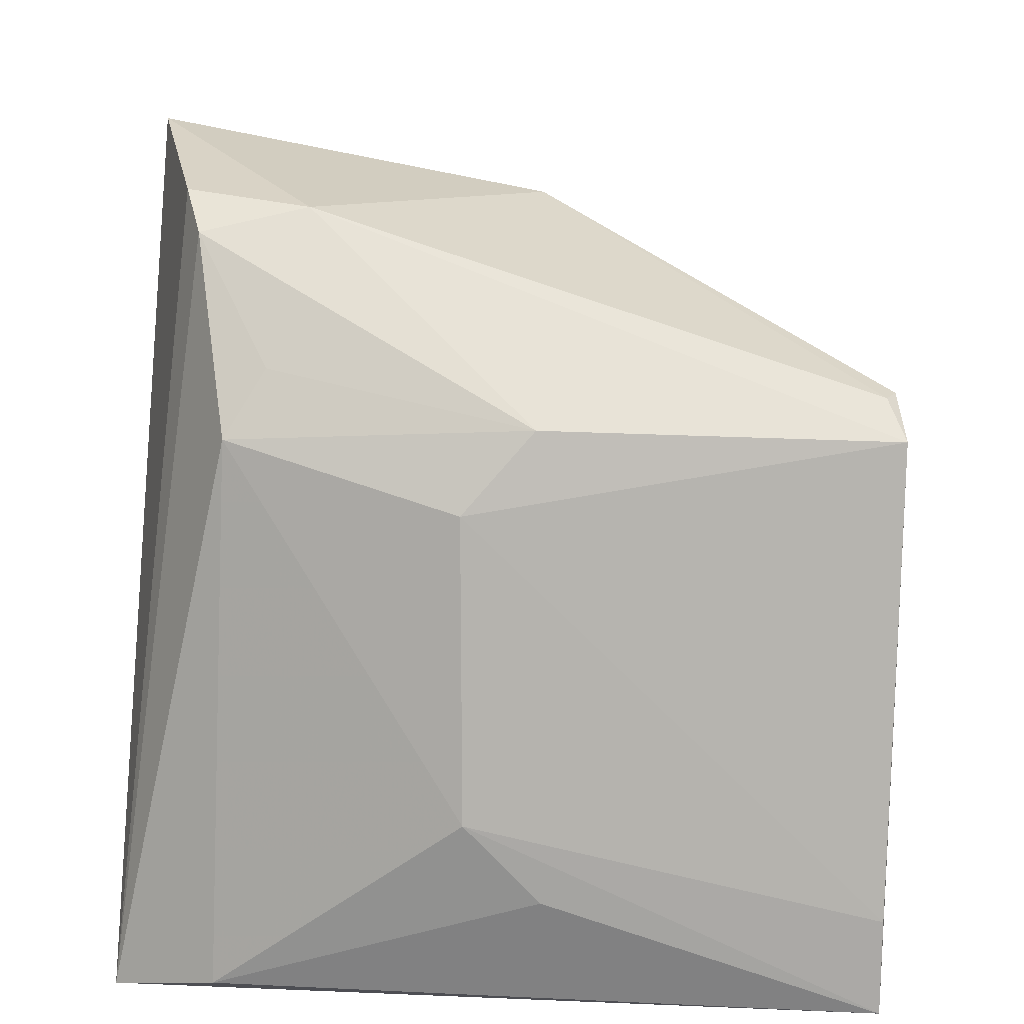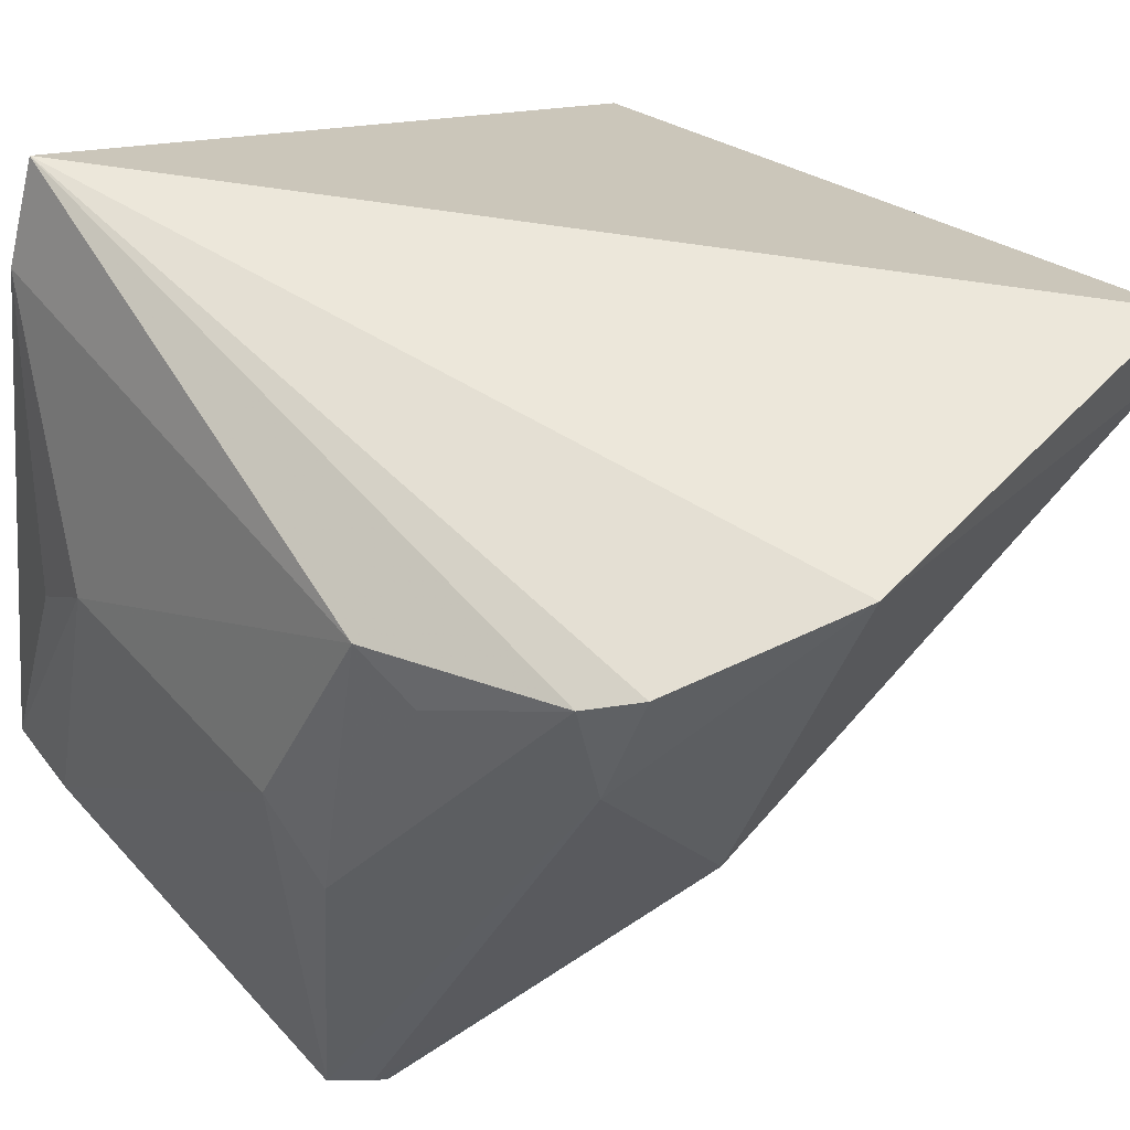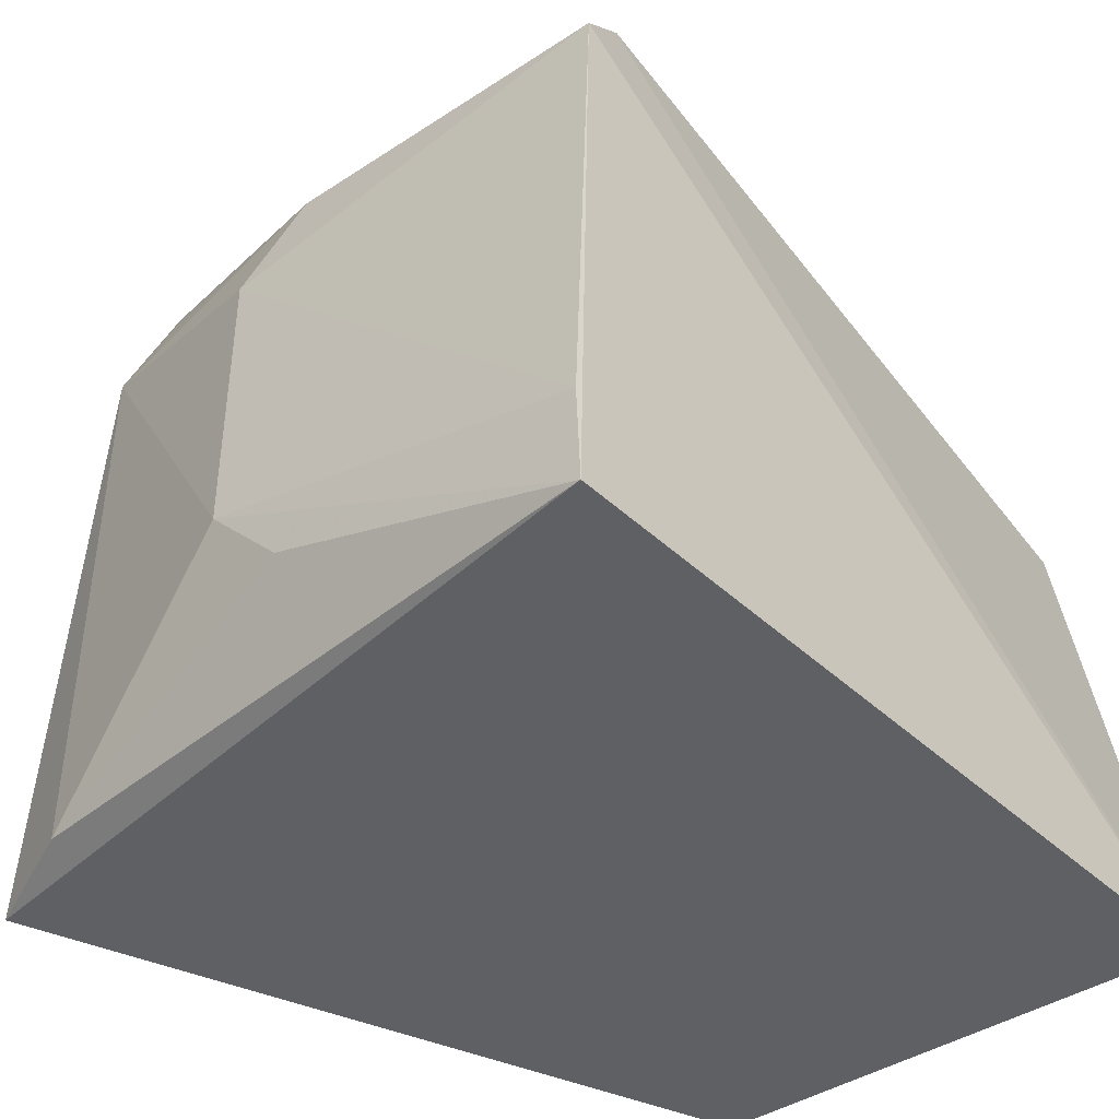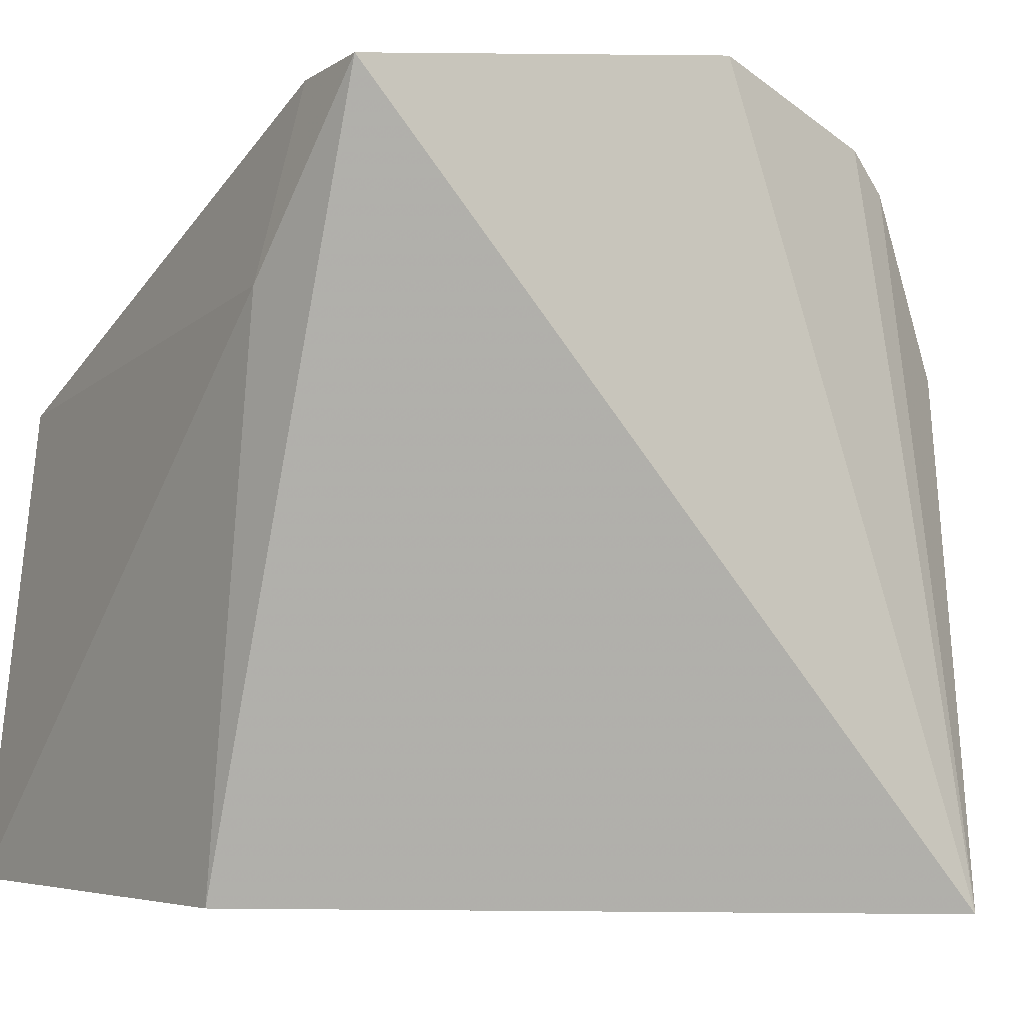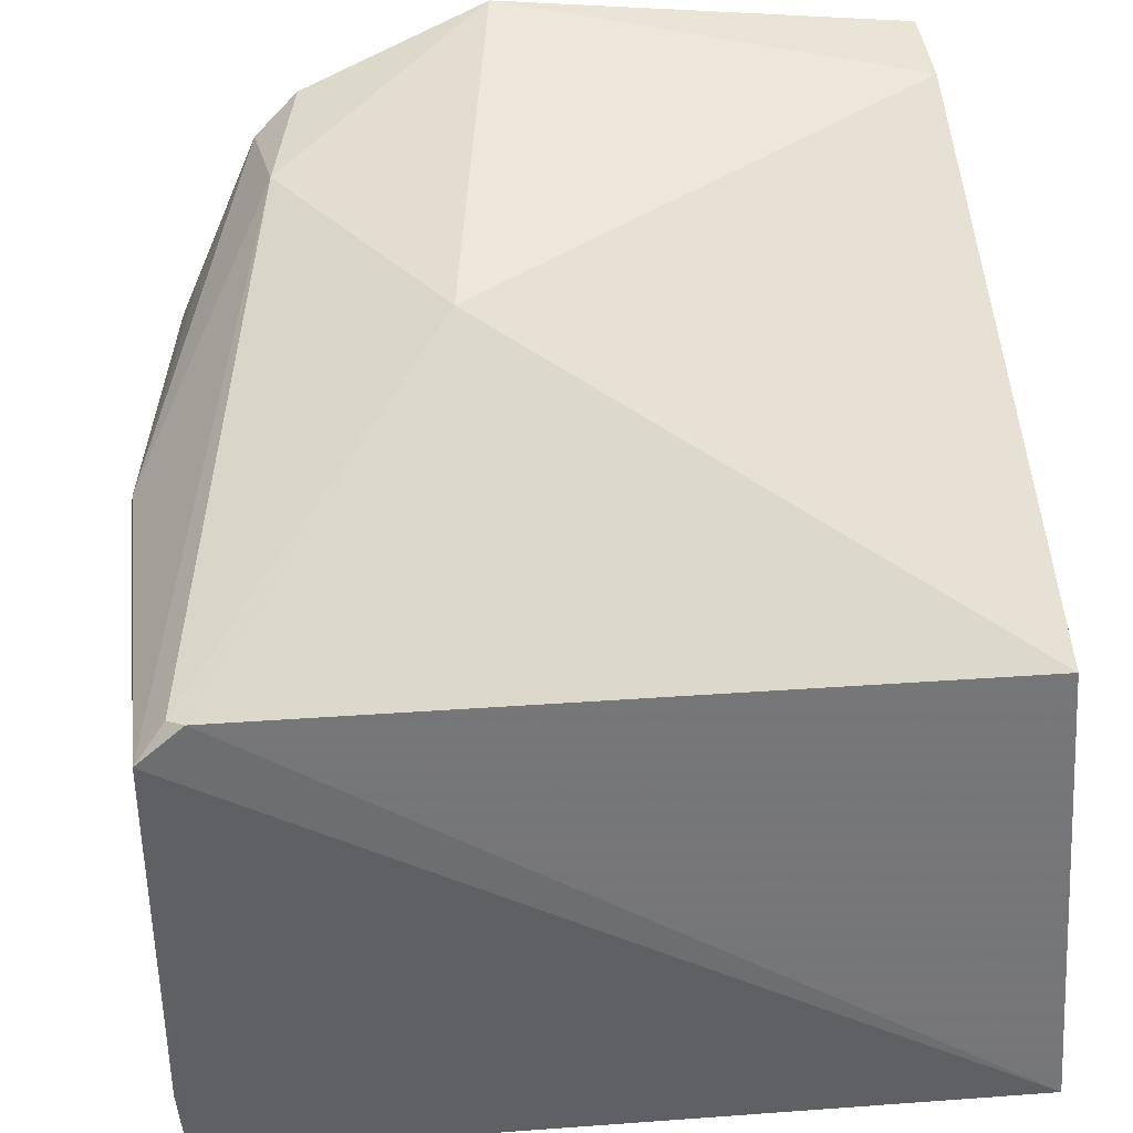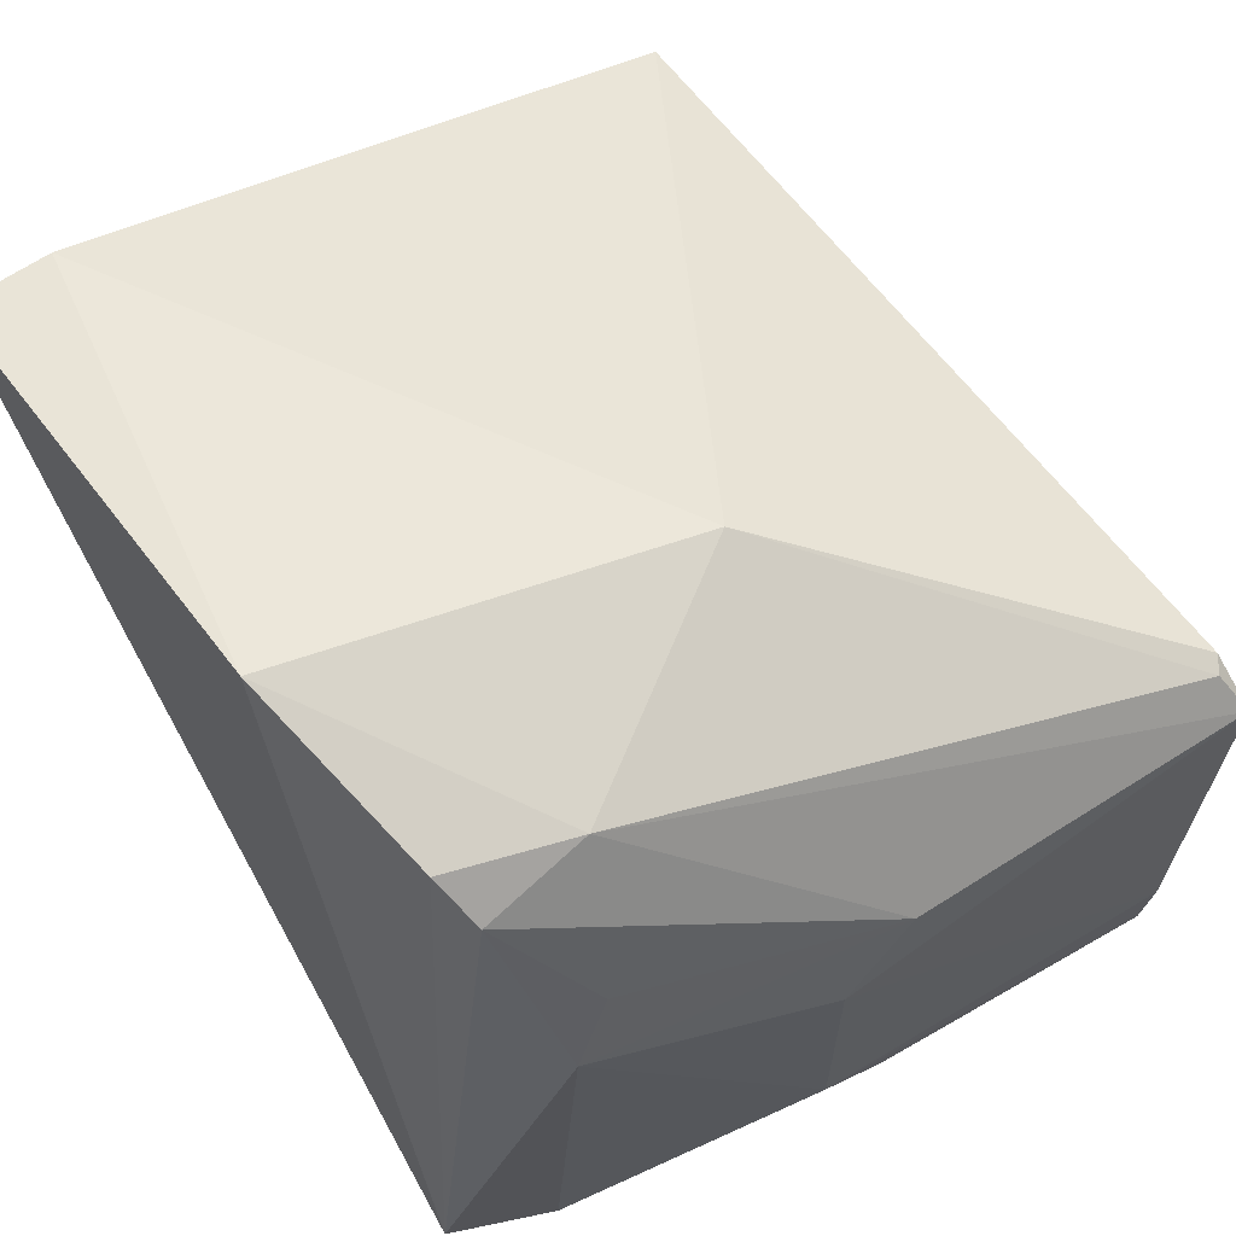
<metadata>
{"format":"obj","ext":"obj","renderer":"f3d","projection":"perspective","resolution":1024,"background":"white","views":[{"elev":10.5,"azim":-92.4,"up":"+Z"},{"elev":50.3,"azim":-39.7,"up":"+Y"},{"elev":-42.4,"azim":-53.6,"up":"+Z"},{"elev":-6.3,"azim":146.1,"up":"+Z"},{"elev":42.0,"azim":-9.2,"up":"+Z"},{"elev":67.3,"azim":-125.7,"up":"+Z"}]}
</metadata>
<code>
v 0.009039 0.09418 0.05325
v 0.008617 0.06398 0.04275
v 0.008922 0.08235 0.0201
v -0.02107 0.09604 0.01963
v -0.02728 0.06346 0.04402
v 0.009588 0.06077 0.02084
v -0.01343 0.07721 0.0531
v 0.009779 0.08752 0.04512
v -0.02521 0.06361 0.04571
v -0.02728 0.06398 0.02011
v 0.008964 0.09017 0.05308
v -0.01802 0.09244 0.05354
v -0.02686 0.08118 0.02826
v -0.009655 0.09394 0.05621
v -0.01964 0.08727 0.05288
v -0.02755 0.06396 0.02417
v -0.02315 0.09172 0.02034
v -0.02591 0.06408 0.0456
v -0.02676 0.08123 0.04106
v -0.02674 0.07799 0.02489
v -0.02651 0.07819 0.04446
v -0.02376 0.0908 0.04376
v -0.02 0.09186 0.05188
v -0.02305 0.08902 0.04657
f 1 3 4
f 8 2 6
f 8 6 3
f 8 3 1
f 9 6 2
f 9 5 6
f 9 2 7
f 10 6 5
f 10 4 3
f 10 3 6
f 11 7 2
f 11 8 1
f 11 2 8
f 14 11 1
f 14 7 11
f 14 1 4
f 14 4 12
f 15 14 12
f 15 7 14
f 16 13 10
f 16 10 5
f 17 4 10
f 18 9 7
f 18 7 15
f 18 15 5
f 18 5 9
f 19 16 5
f 19 13 16
f 20 17 10
f 20 10 13
f 20 13 17
f 21 19 5
f 21 5 15
f 22 17 13
f 22 13 19
f 22 4 17
f 22 19 21
f 23 21 15
f 23 15 12
f 23 12 4
f 23 4 22
f 24 23 22
f 24 22 21
f 24 21 23

</code>
